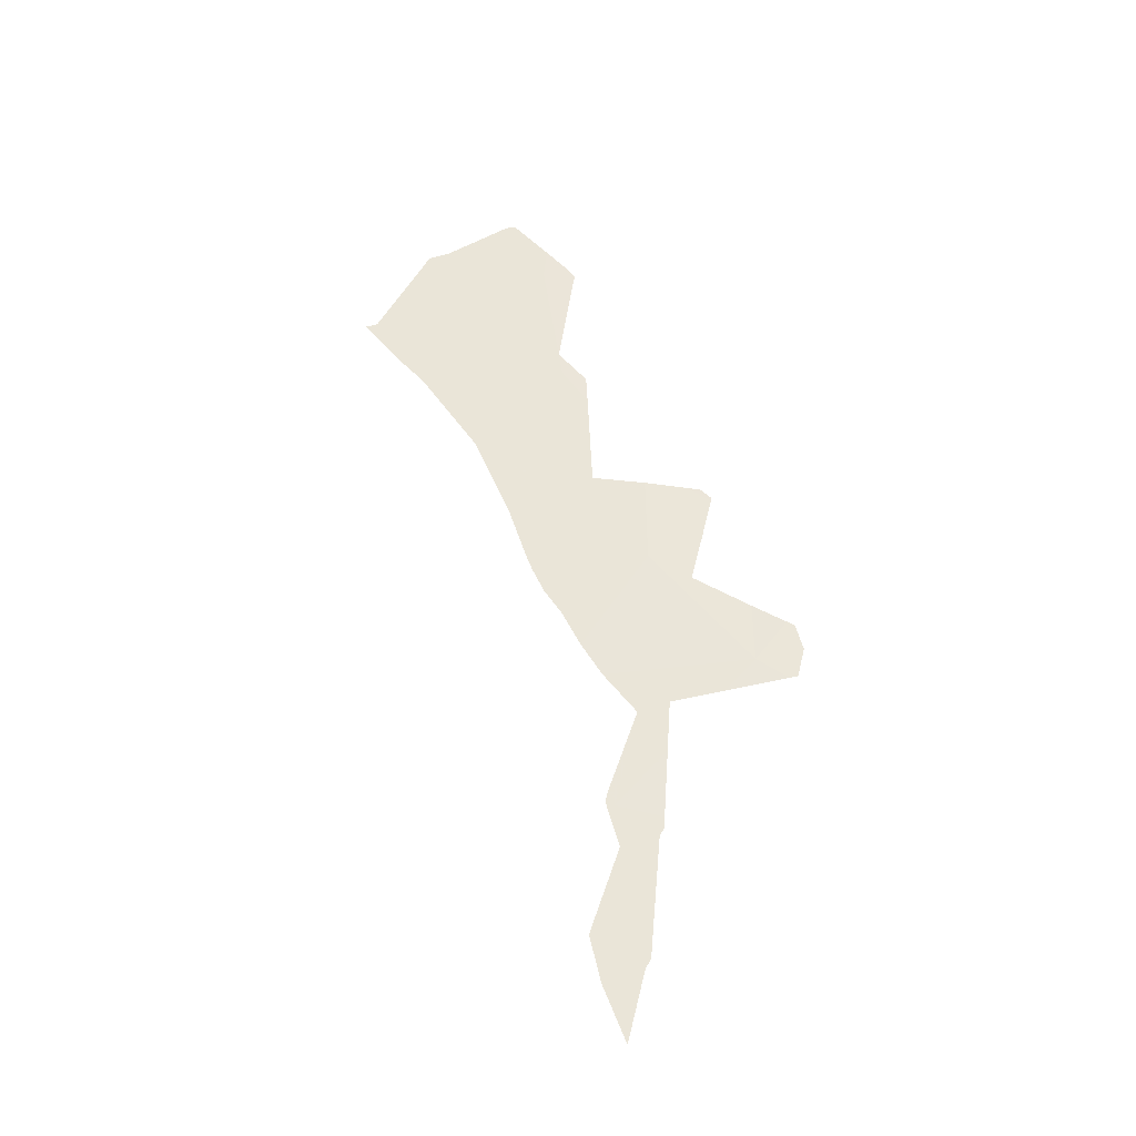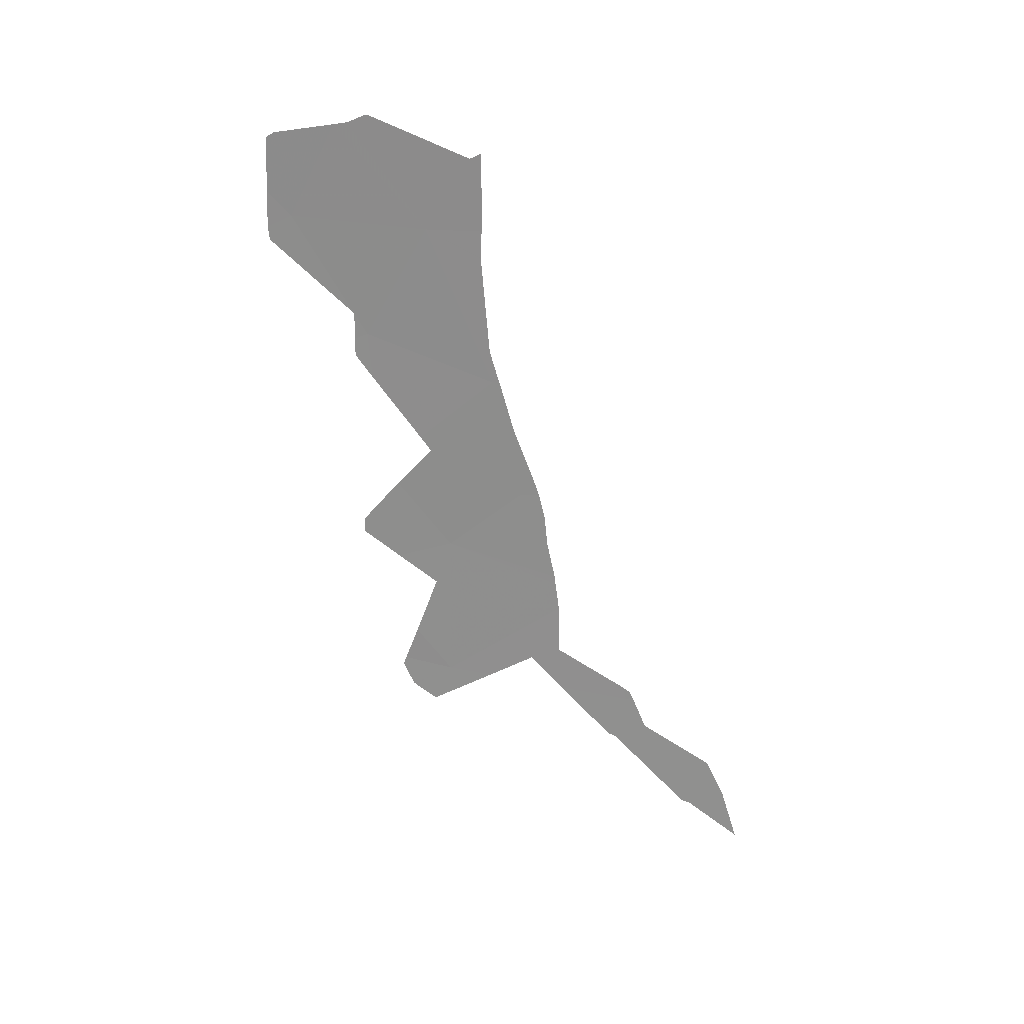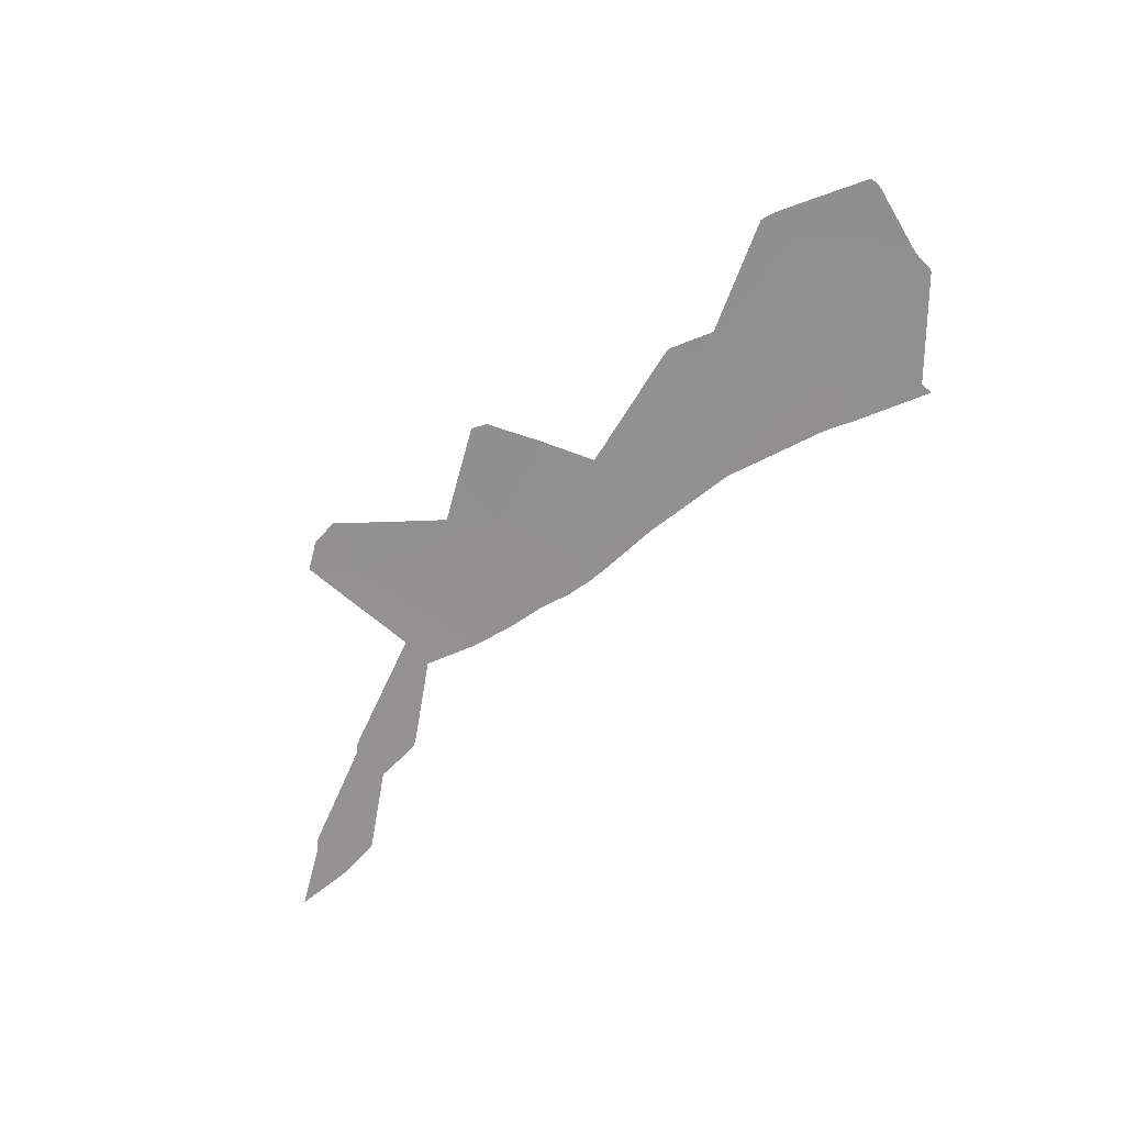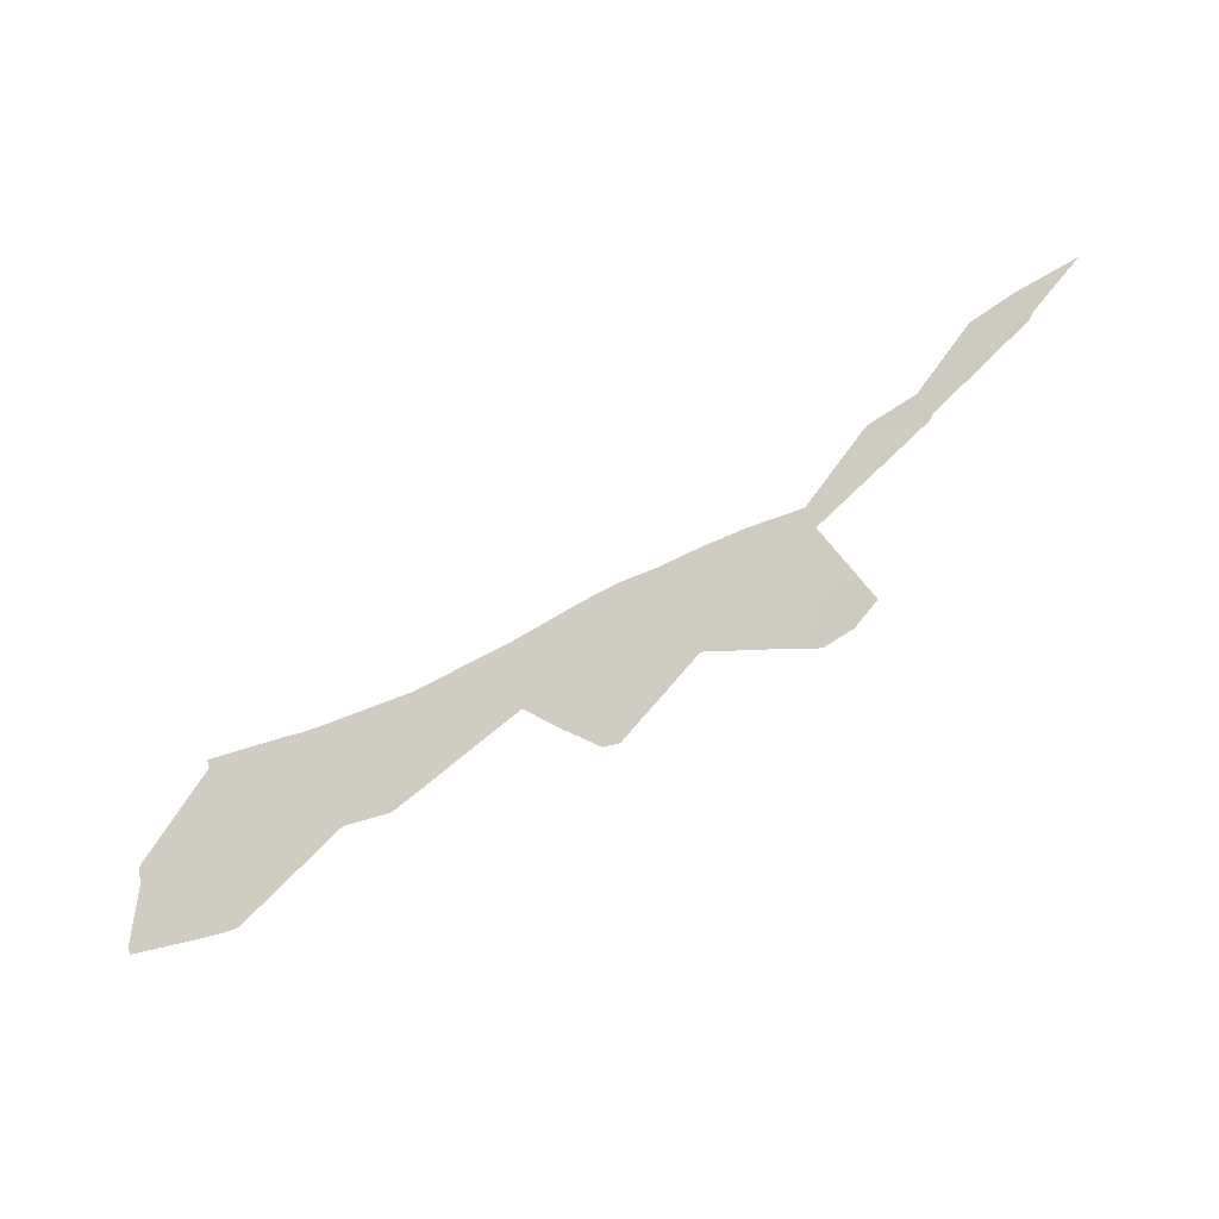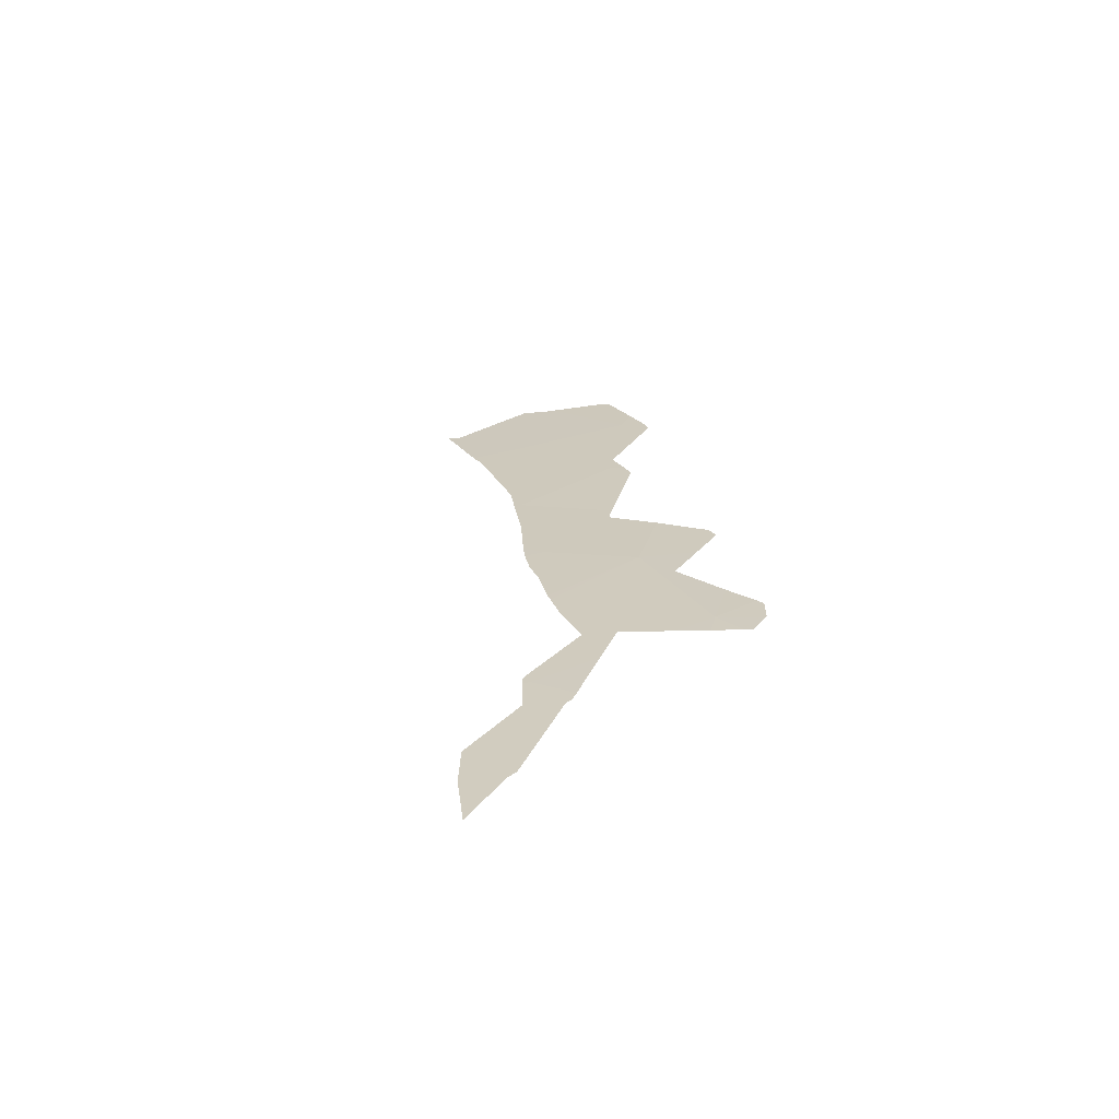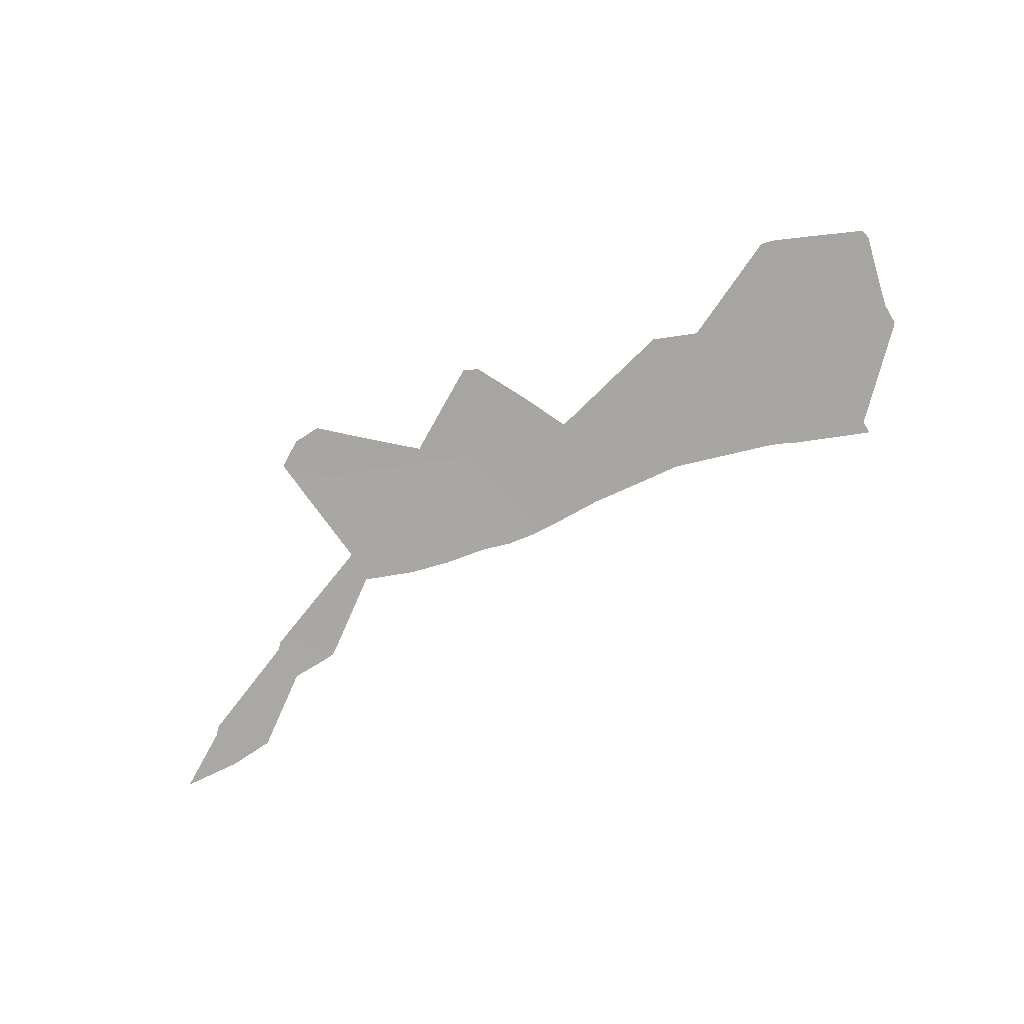
<metadata>
{"format":"obj","ext":"obj","renderer":"f3d","projection":"perspective","resolution":1024,"background":"white","views":[{"elev":53.7,"azim":59.7,"up":"+Y"},{"elev":-65.8,"azim":-82.0,"up":"+Y"},{"elev":-64.0,"azim":-149.1,"up":"+Y"},{"elev":-54.2,"azim":27.6,"up":"+Z"},{"elev":23.1,"azim":74.2,"up":"+Y"},{"elev":-72.0,"azim":-163.1,"up":"+Y"}]}
</metadata>
<code>
v -53.01 0.1014 -65.45
v -52.5 0.0106 -63.31
v -53.21 0.0879 -65.21
v -55.87 0.0804 -65.52
v -54.72 -0.008 -63.49
v -57.59 -0.0097 -64.21
v -58.11 0.0862 -66.43
v -56.27 0.0814 -65.68
v -59.54 0.0118 -65.44
v -59.54 0.0566 -66.44
v -59.54 0.0012 -65.22
v -54.86 -0.0145 -63.39
v -55.28 -0.017 -63.45
v -56.96 -0.0428 -63.36
v -45.62 -0.1438 -60.92
v -46.19 -0.1648 -60.41
v -45.71 -0.1348 -61.07
v -57.19 -0.0472 -63.33
v -56.98 -0.0431 -63.36
v -57.43 -0.0529 -63.28
v -58.72 -0.0736 -63.35
v -59.63 -0.0167 -64.88
v -51.69 0.084 -64.7
v -50.79 -0.001 -62.9
v -51.48 -0.0021 -62.95
v -51.8 -0.0044 -62.93
v -51.99 -0.0058 -62.92
v -57.52 0.1039 -66.68
v -57.75 0.1082 -66.87
v -52.53 0.1241 -66
v -53.57 0.0636 -64.77
v -52.78 -0.0061 -63.02
v -53.72 -0.0078 -63.23
v -54.71 -0.0136 -63.37
v -52.14 0.1348 -66.22
v -52.4 0.1312 -66.16
v -49.44 0.1362 -65.9
v -49.12 0.1016 -65.1
v -49.99 0.1183 -65.59
v -49.31 0.138 -65.97
v -50.95 0.0985 -65.08
v -51.57 0.119 -65.68
v -52.1 0.1332 -66.18
v -52.46 -0.0058 -62.97
v -50.13 -0.0007 -62.91
v -50.65 -0.0008 -62.9
v -48.87 0.1299 -65.84
v -49.27 -0.0008 -63.02
v -48.08 -0.0714 -61.76
v -48.07 -0.0649 -61.88
v -47.9 -0.0757 -61.72
v -48.21 -0.0685 -61.8
v -47.52 -0.0428 -62.42
v -47.36 -0.0506 -62.31
v -47.29 -0.0577 -62.19
v -47.45 -0.0872 -61.6
v -48.84 0.1286 -65.81
v -48.51 0.1129 -65.48
v -48.71 0.0877 -64.88
v -48.55 0.108 -65.36
v -48.88 0.064 -64.37
v -49.16 0.0245 -63.54
v -46.23 -0.1099 -61.44
v -48.45 -0.0041 -63.06
v -48.33 -0.0614 -61.92
v -45.69 -0.1779 -60.26
v -45.22 -0.1682 -60.53
v -44.8 -0.1949 -60.12
v -45.76 -0.1766 -60.27
v -46.49 -0.1568 -60.5
v -58.57 0.0912 -66.76
v -57.98 0.1049 -66.86
v -59.48 0.0644 -66.59
v -58.56 -0.0822 -63.11
v -58.68 -0.0759 -63.29
v -59.6 -0.019 -64.83
v -58.74 -0.0869 -63.09
v -55.82 0.09 -65.74
v -55.08 0.0886 -65.56
v -53.84 0.0666 -64.91
v -55.51 0.0942 -65.79
f 1 2 3
f 4 5 6
f 7 8 6
f 9 7 6
f 10 7 9
f 9 6 11
f 5 12 13
f 14 6 5
f 5 13 14
f 15 16 17
f 14 18 19
f 20 6 18
f 6 21 22
f 22 11 6
f 18 6 19
f 19 6 14
f 23 24 25
f 2 23 25
f 25 26 2
f 27 2 26
f 28 7 29
f 8 7 28
f 4 6 8
f 1 23 2
f 30 23 1
f 2 5 31
f 3 2 31
f 2 32 33
f 5 2 33
f 33 34 5
f 12 5 34
f 35 30 36
f 37 38 39
f 40 38 37
f 38 23 41
f 39 38 41
f 42 23 30
f 41 23 42
f 43 30 35
f 42 30 43
f 44 2 27
f 32 2 44
f 38 45 46
f 23 38 46
f 46 24 23
f 47 38 40
f 45 38 48
f 49 50 51
f 52 50 49
f 50 53 54
f 54 55 56
f 50 54 56
f 51 50 56
f 57 38 47
f 58 38 57
f 59 38 60
f 61 38 59
f 48 38 62
f 62 38 61
f 60 38 58
f 63 16 56
f 17 16 63
f 63 56 55
f 64 50 48
f 53 50 64
f 64 48 62
f 65 50 52
f 48 50 65
f 66 67 68
f 69 67 66
f 56 16 70
f 71 7 10
f 72 7 71
f 71 10 73
f 29 7 72
f 20 74 75
f 6 20 75
f 21 6 75
f 76 22 21
f 74 77 75
f 78 4 8
f 79 4 78
f 5 4 79
f 79 80 5
f 31 5 80
f 79 78 81
f 15 67 69
f 69 16 15

</code>
